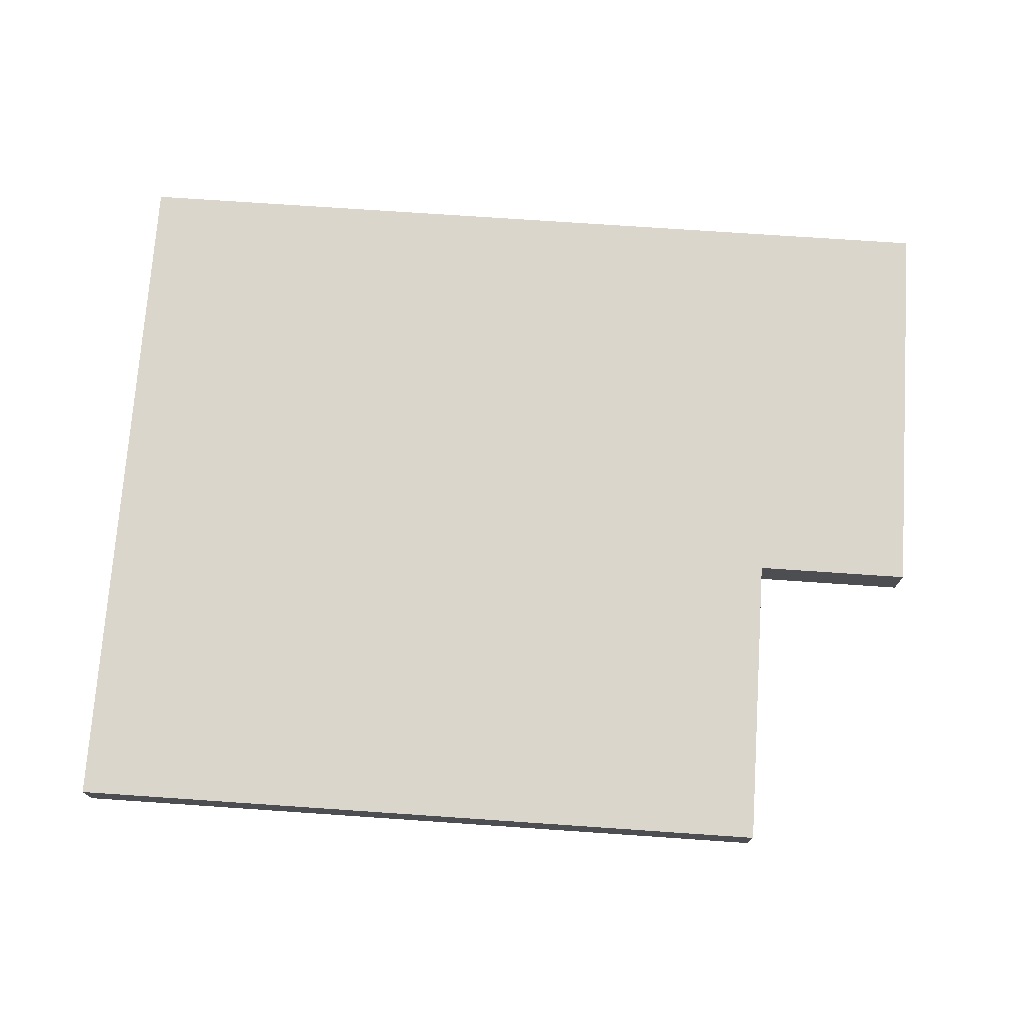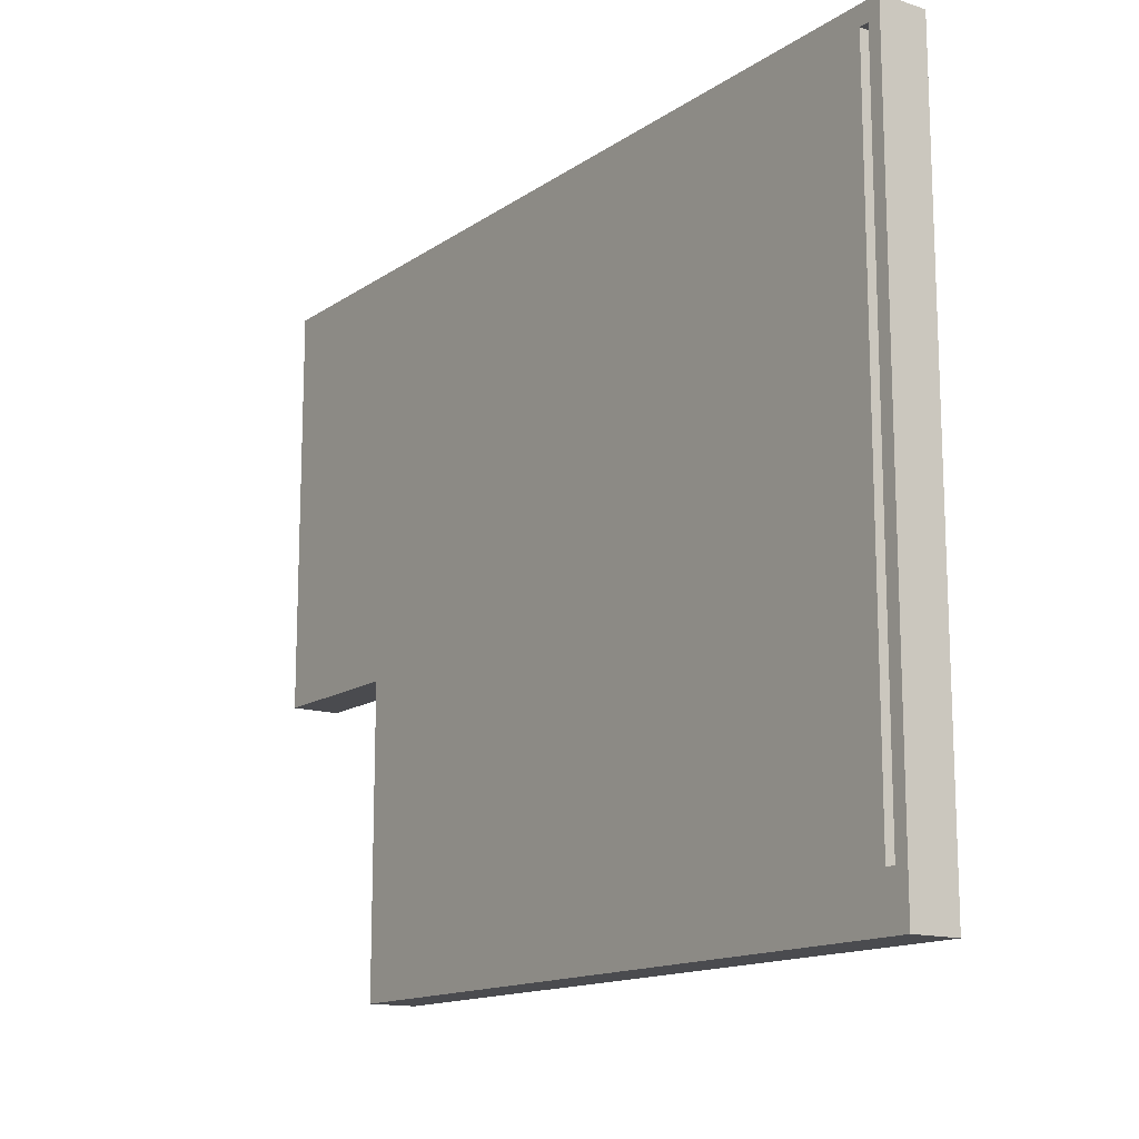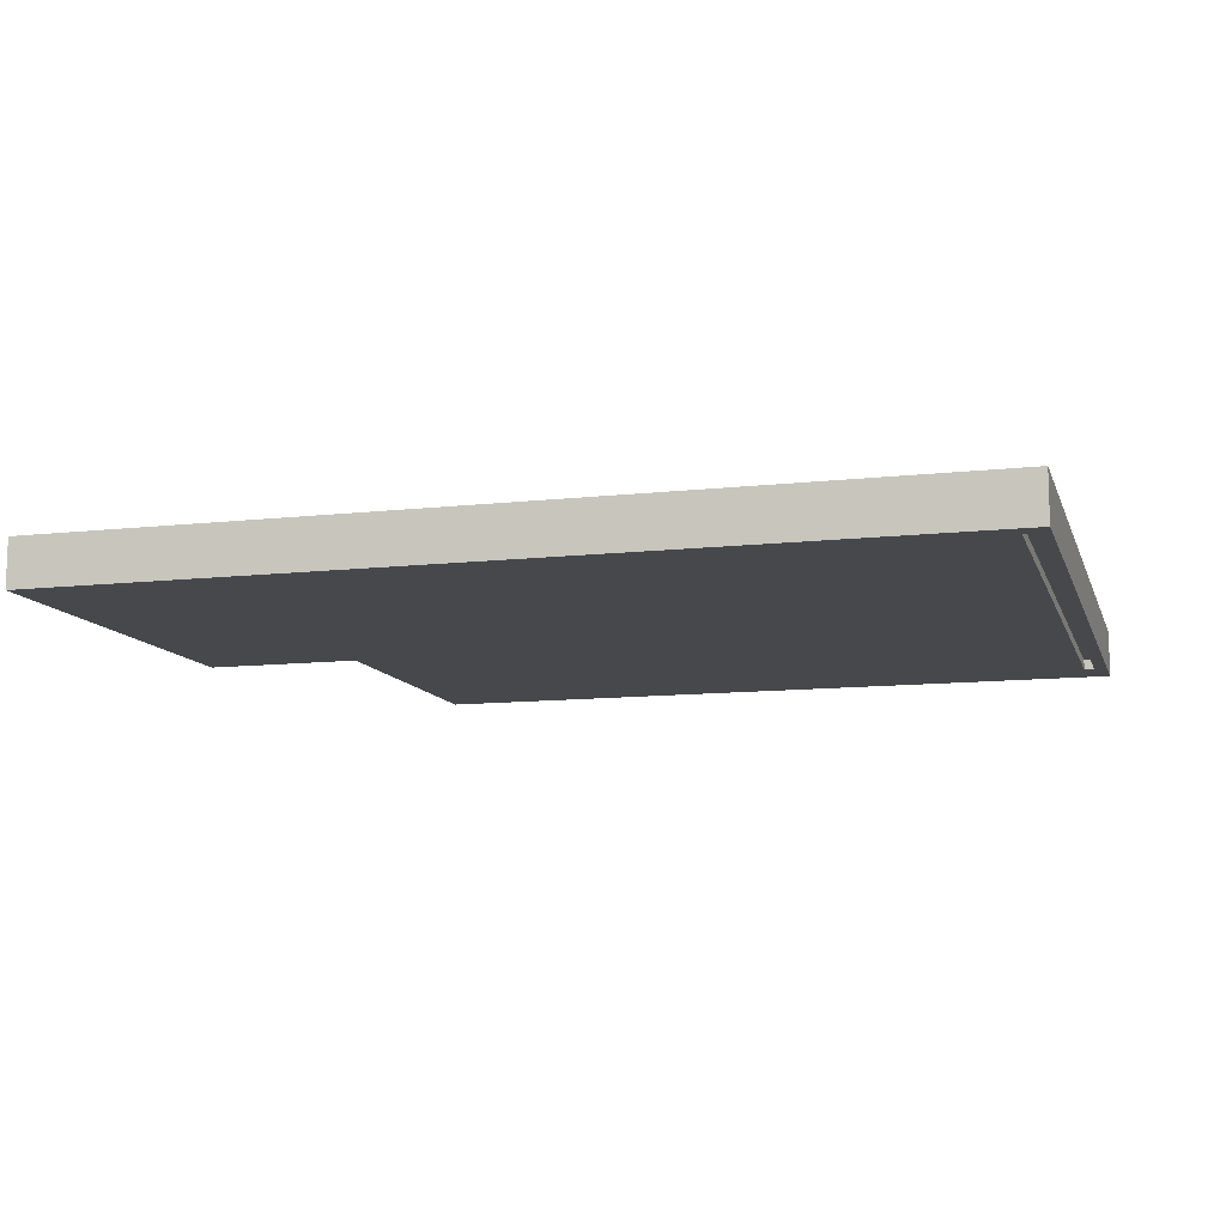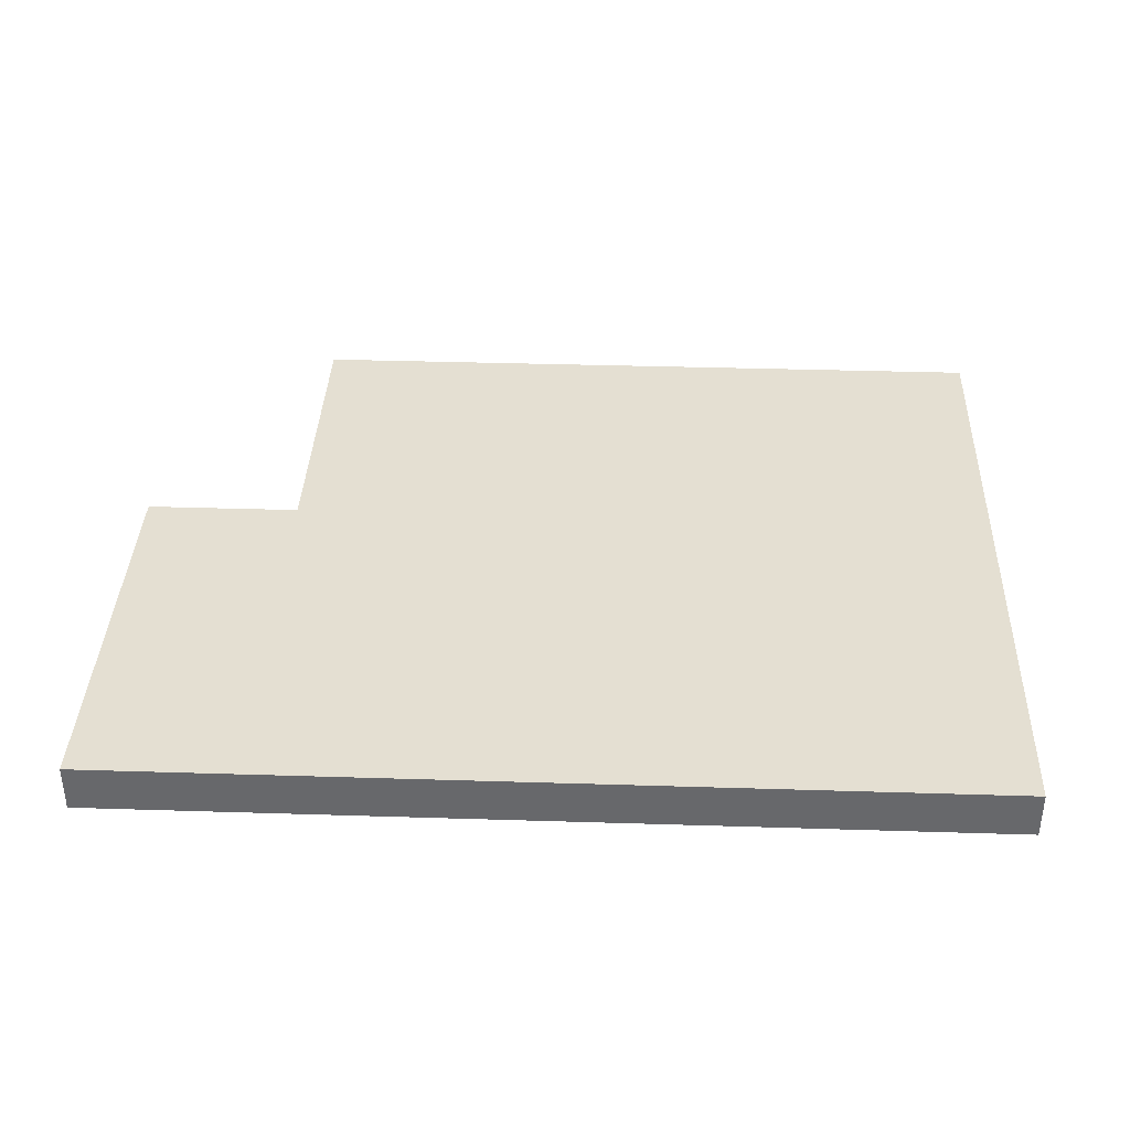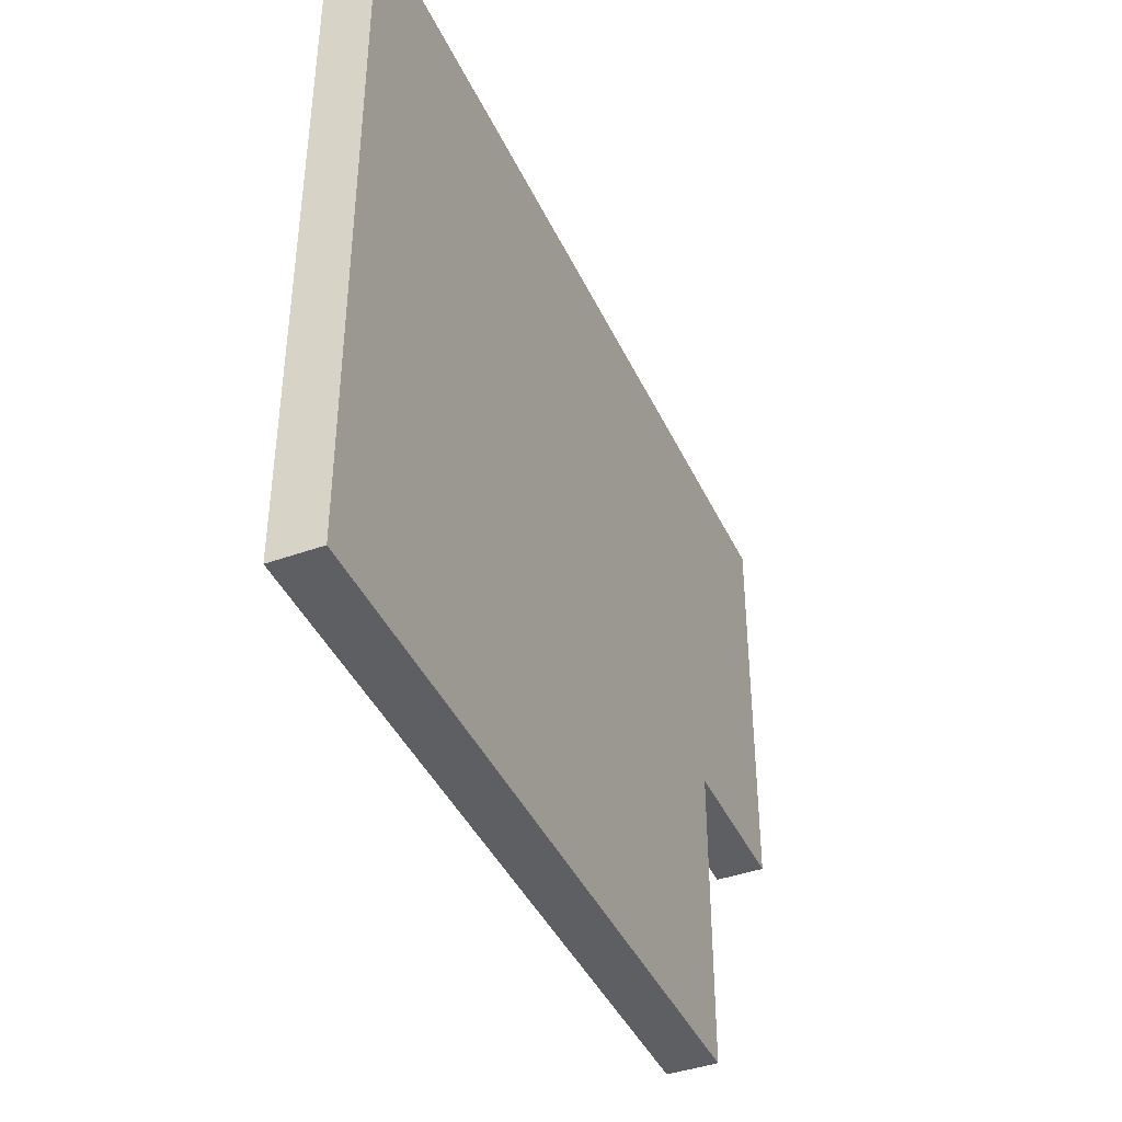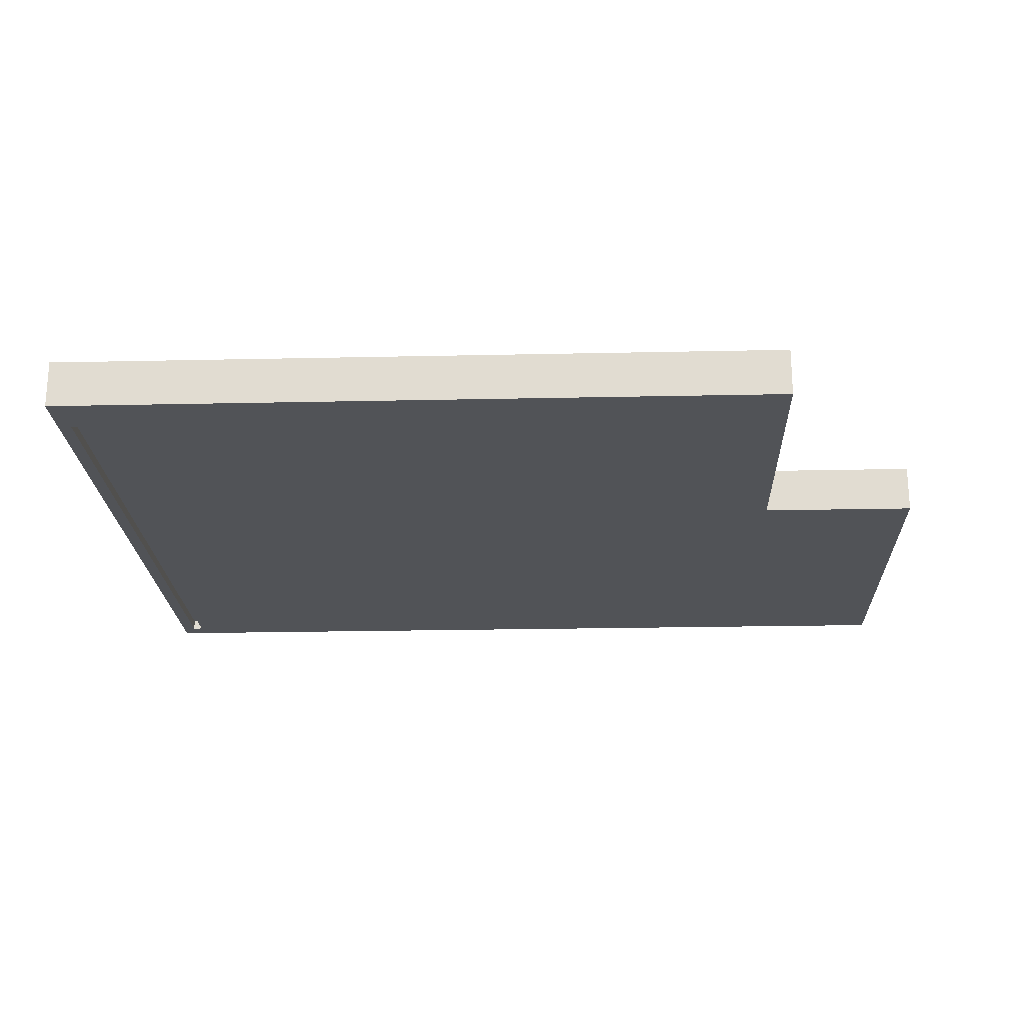
<metadata>
{"format":"obj","ext":"obj","renderer":"f3d","projection":"perspective","resolution":1024,"background":"white","views":[{"elev":73.5,"azim":3.9,"up":"+Z"},{"elev":-14.3,"azim":-125.0,"up":"+Y"},{"elev":-11.1,"azim":-164.4,"up":"+Z"},{"elev":37.2,"azim":-177.7,"up":"+Z"},{"elev":-41.6,"azim":-66.5,"up":"+Y"},{"elev":-21.8,"azim":2.2,"up":"+Z"}]}
</metadata>
<code>
v 0.000216 -3.4e-05 -28.12
v 0.000216 -3.4e-05 3e-06
v 0.000216 420 -28.12
v 0.000216 420 3e-06
v 524.2 420 -28.12
v 524.2 420 3e-06
v 430.5 420 -28.12
v 430.5 -2.6e-05 -28.12
v 430.5 -2.6e-05 3e-06
v 430.5 420 3e-06
v 0.000216 179.9 -28.12
v 430.5 178.5 -28.12
v 524.2 178.5 -28.12
v 524.2 178.5 3e-06
v 430.5 178.5 3e-06
v 0.000216 179.9 3e-06
v 13.68 420 -28.12
v 13.68 179.8 -28.12
v 13.68 -3.4e-05 -28.12
v 13.68 -3.4e-05 3e-06
v 13.68 179.8 3e-06
v 13.68 420 3e-06
v 7.745 420 -28.12
v 7.745 179.9 -28.12
v 7.745 -3.4e-05 -28.12
v 7.745 -3.4e-05 3e-06
v 7.745 179.9 3e-06
v 7.745 420 3e-06
v 524.2 408.7 -28.12
v 430.5 408.7 -28.12
v 13.68 408.8 -28.12
v 7.745 408.8 -28.12
v 0.000216 408.8 -28.12
v 0.000216 408.8 3e-06
v 7.745 408.8 3e-06
v 13.68 408.8 3e-06
v 430.5 408.7 3e-06
v 524.2 408.7 3e-06
v 0.000216 28.97 -28.12
v 7.745 28.97 -28.12
v 13.68 28.96 -28.12
v 430.5 28.75 -28.12
v 430.5 28.75 3e-06
v 13.68 28.96 3e-06
v 7.745 28.97 3e-06
v 0.000216 28.97 3e-06
v 13.68 408.8 -22.28
v 7.745 408.8 -22.28
v 13.68 179.8 -22.28
v 7.745 179.9 -22.28
v 7.745 28.97 -22.28
v 13.68 28.96 -22.28
f 1 2 46 39
f 3 4 28 23
f 25 26 2 1
f 2 26 45 46
f 39 40 25 1
f 7 10 6 5
f 23 32 33 3
f 29 30 7 5
f 5 6 38 29
f 10 37 38 6
f 34 35 28 4
f 33 34 4 3
f 12 13 14 15
f 42 43 9 8
f 7 30 31 17
f 19 41 42 8
f 8 9 20 19
f 43 44 20 9
f 22 36 37 10
f 17 22 10 7
f 17 31 32 23
f 25 40 41 19
f 19 20 26 25
f 44 45 26 20
f 28 35 36 22
f 23 28 22 17
f 13 12 30 29
f 31 30 12 18
f 48 47 49 50
f 33 32 24 11
f 11 16 34 33
f 16 27 35 34
f 36 35 27 21
f 37 36 21 15
f 38 37 15 14
f 29 38 14 13
f 11 24 40 39
f 52 51 50 49
f 42 41 18 12
f 15 43 42 12
f 21 44 43 15
f 27 45 44 21
f 46 45 27 16
f 39 46 16 11
f 32 31 47 48
f 31 18 49 47
f 24 32 48 50
f 41 40 51 52
f 40 24 50 51
f 18 41 52 49

</code>
